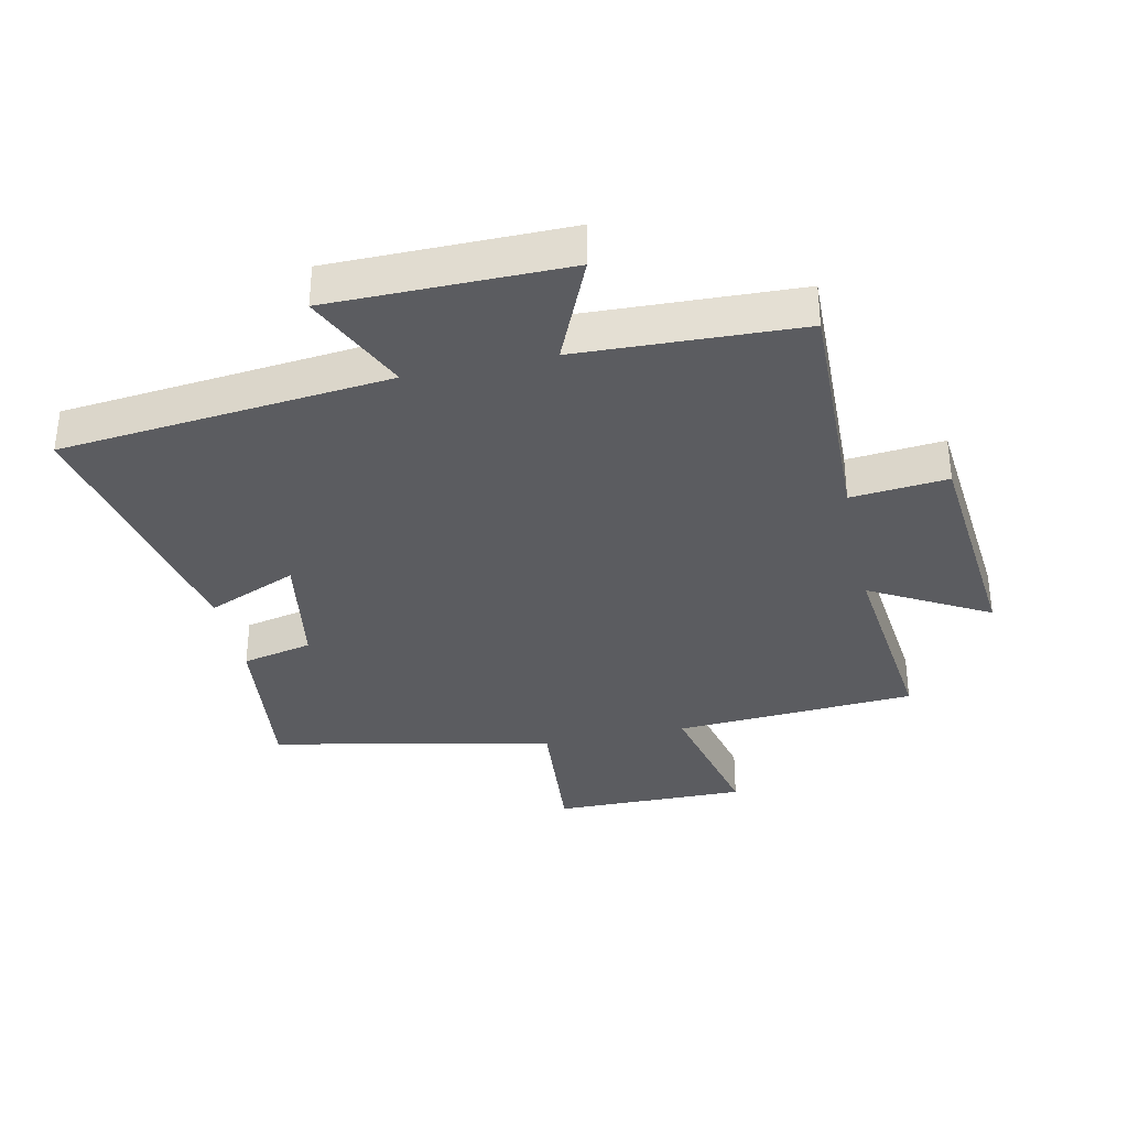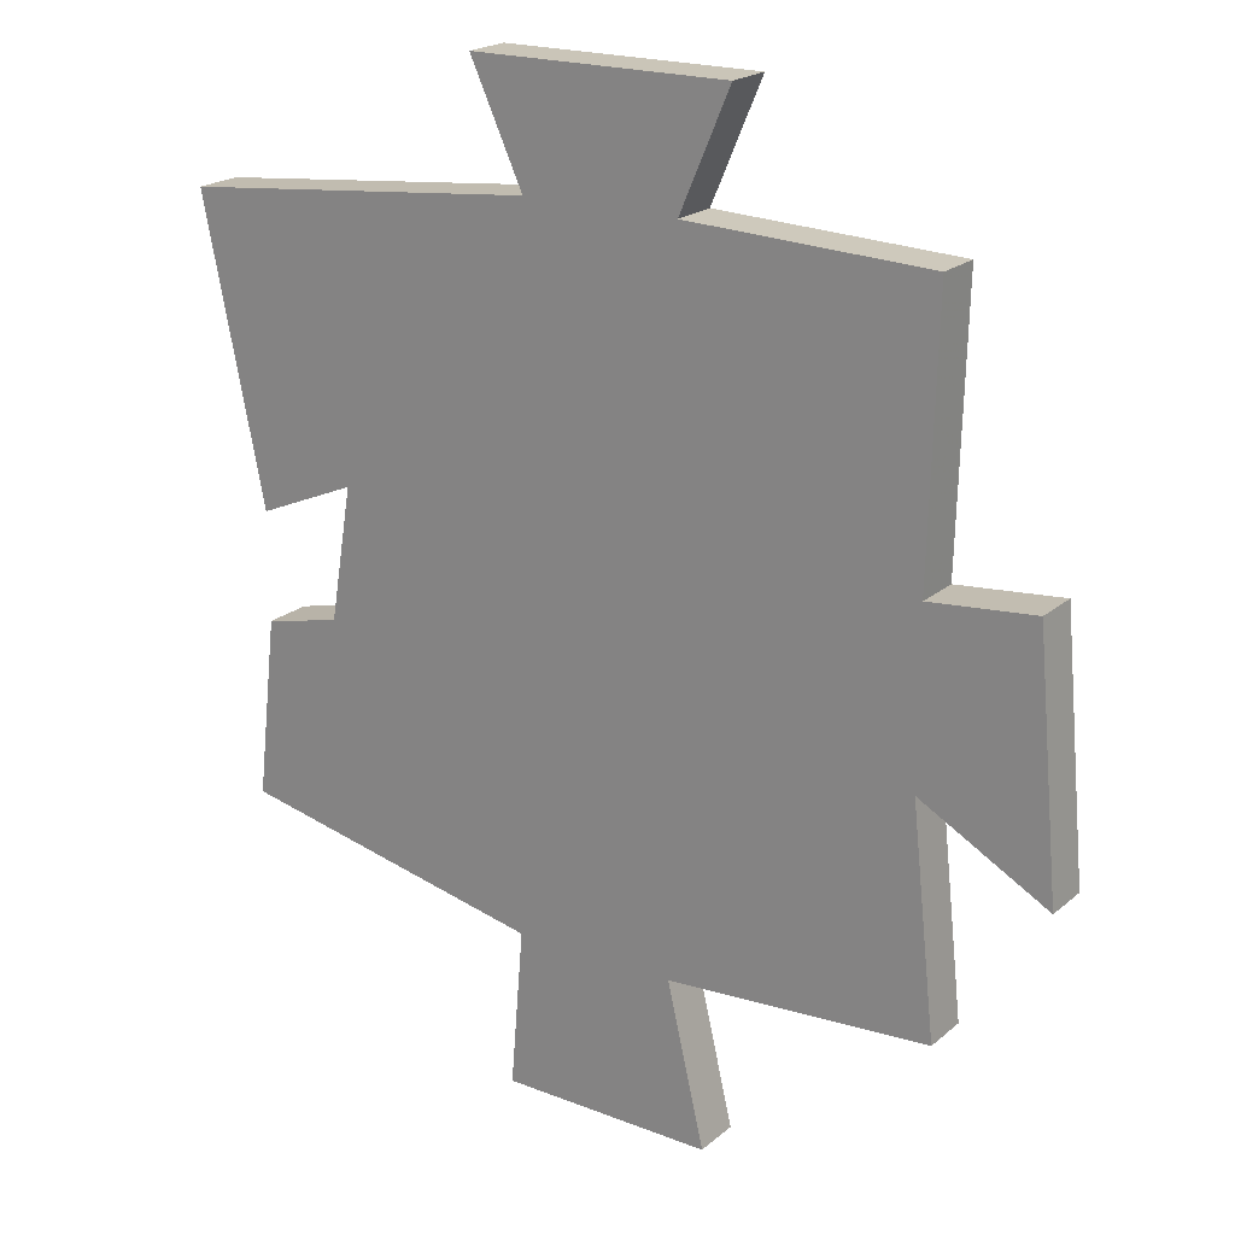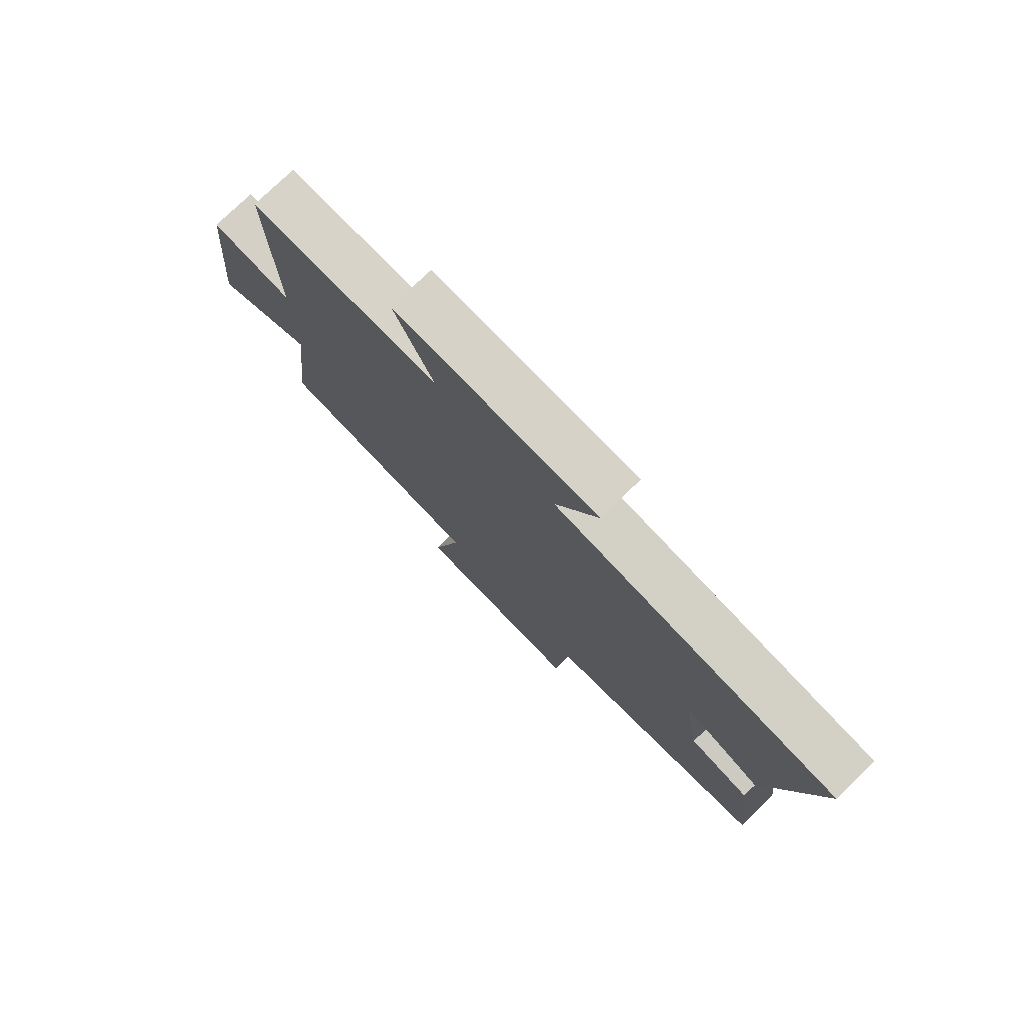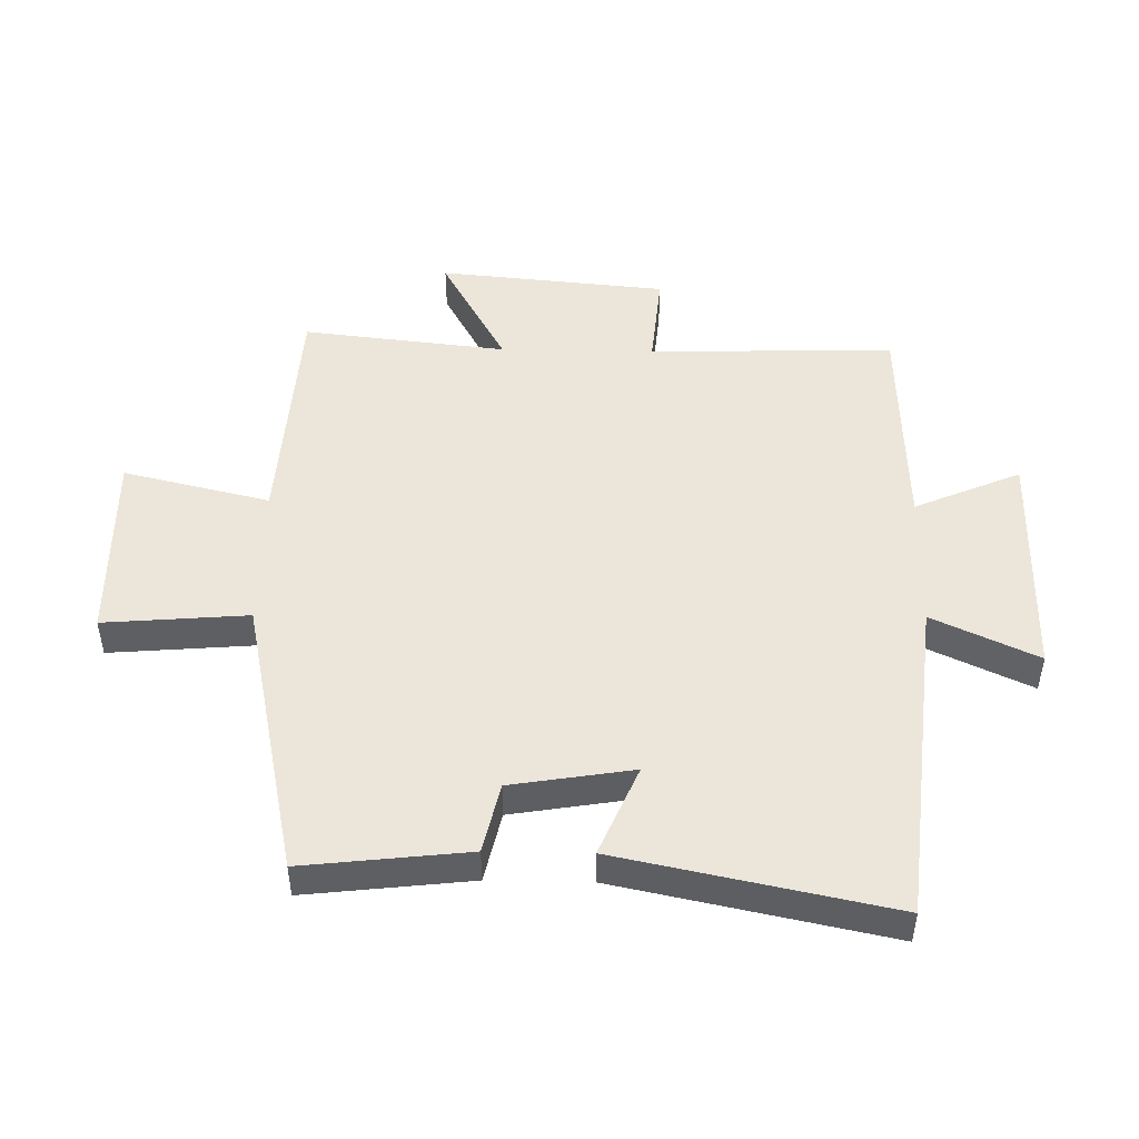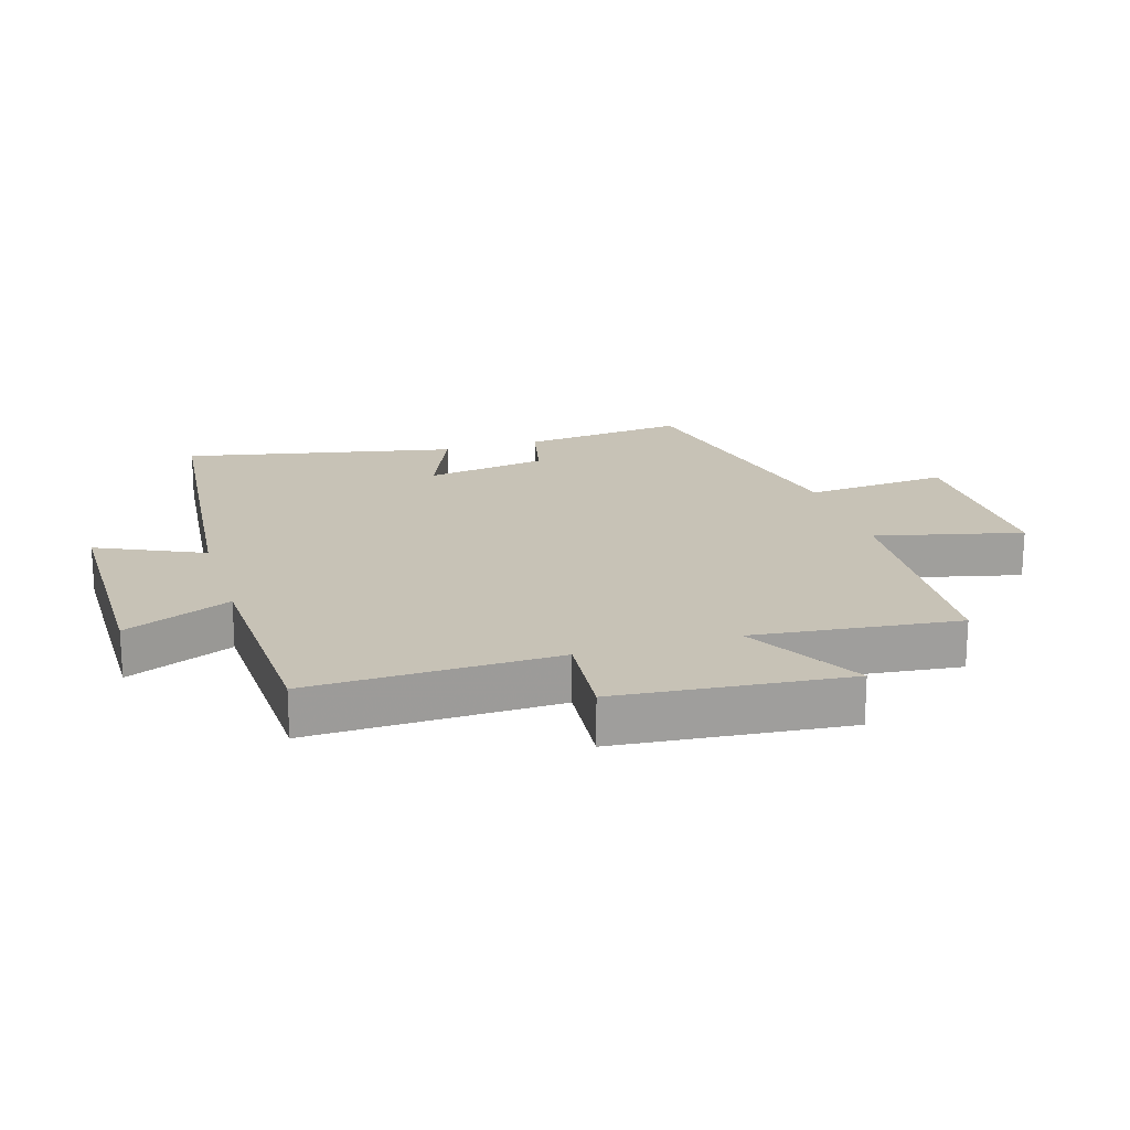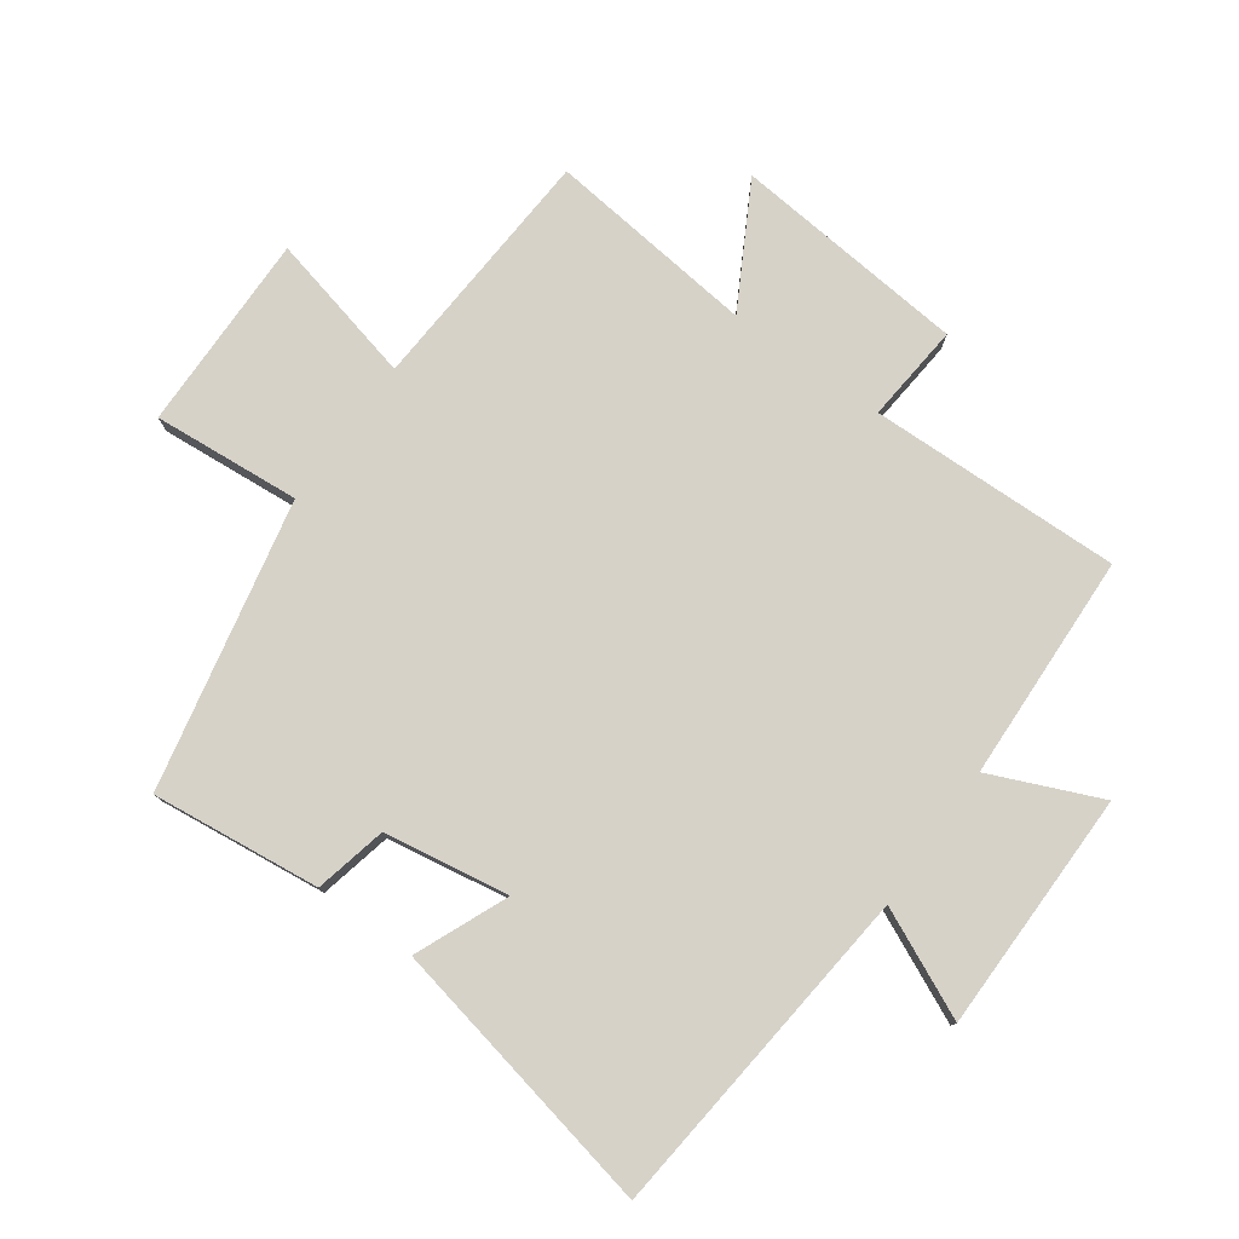
<metadata>
{"format":"obj","ext":"obj","renderer":"f3d","projection":"perspective","resolution":1024,"background":"white","views":[{"elev":-34.9,"azim":12.2,"up":"+Y"},{"elev":20.7,"azim":34.3,"up":"+Z"},{"elev":77.5,"azim":-133.9,"up":"+Z"},{"elev":48.4,"azim":-88.9,"up":"+Y"},{"elev":19.2,"azim":73.1,"up":"+Y"},{"elev":78.2,"azim":-54.3,"up":"+Y"}]}
</metadata>
<code>
v 0.536 0.07 -0.476
v 0.152 0.07 -0.5
v 0.207 0.07 -0.733
v -0.101 0.07 -0.729
v -0.082 0.07 -0.5
v -0.53 0.07 -0.405
v -0.5 0.07 -0.143
v -0.388 0.07 -0.118
v -0.356 0.07 0.076
v -0.5 0.07 0.015
v -0.589 0.07 0.447
v -0.066 0.07 0.5
v -0.143 0.07 0.667
v 0.231 0.07 0.669
v 0.158 0.07 0.5
v 0.51 0.07 0.486
v 0.5 0.07 0.095
v 0.653 0.07 0.109
v 0.687 0.07 -0.255
v 0.5 0.07 -0.151
v 0.536 0 -0.476
v 0.152 0 -0.5
v 0.207 0 -0.733
v -0.101 0 -0.729
v -0.082 0 -0.5
v -0.53 0 -0.405
v -0.5 0 -0.143
v -0.388 0 -0.118
v -0.356 0 0.076
v -0.5 0 0.015
v -0.589 0 0.447
v -0.066 0 0.5
v -0.143 0 0.667
v 0.231 0 0.669
v 0.158 0 0.5
v 0.51 0 0.486
v 0.5 0 0.095
v 0.653 0 0.109
v 0.687 0 -0.255
v 0.5 0 -0.151
f 17 18 19 20
f 15 16 17
f 15 17 20
f 12 13 14 15
f 11 12 15
f 10 11 15
f 9 10 15
f 20 1 2
f 15 20 2
f 9 15 2
f 8 9 2
f 7 8 2
f 6 7 2
f 5 6 2
f 2 3 4 5
f 40 39 38 37
f 37 36 35
f 40 37 35
f 35 34 33 32
f 35 32 31
f 35 31 30
f 35 30 29
f 22 21 40
f 22 40 35
f 22 35 29
f 22 29 28
f 22 28 27
f 22 27 26
f 22 26 25
f 25 24 23 22
f 1 21 22 2
f 2 22 23 3
f 3 23 24 4
f 4 24 25 5
f 5 25 26 6
f 6 26 27 7
f 7 27 28 8
f 8 28 29 9
f 9 29 30 10
f 10 30 31 11
f 11 31 32 12
f 12 32 33 13
f 13 33 34 14
f 14 34 35 15
f 15 35 36 16
f 16 36 37 17
f 17 37 38 18
f 18 38 39 19
f 19 39 40 20
f 20 40 21 1

</code>
